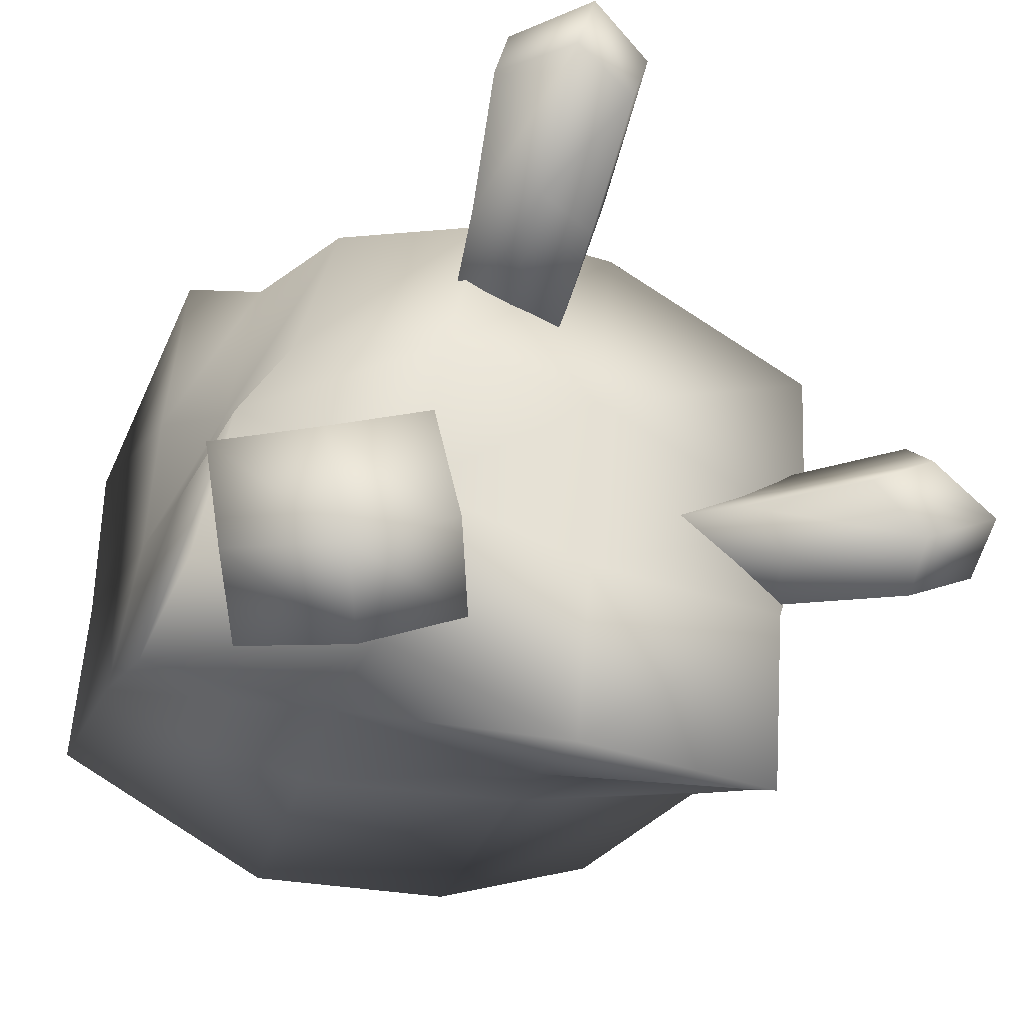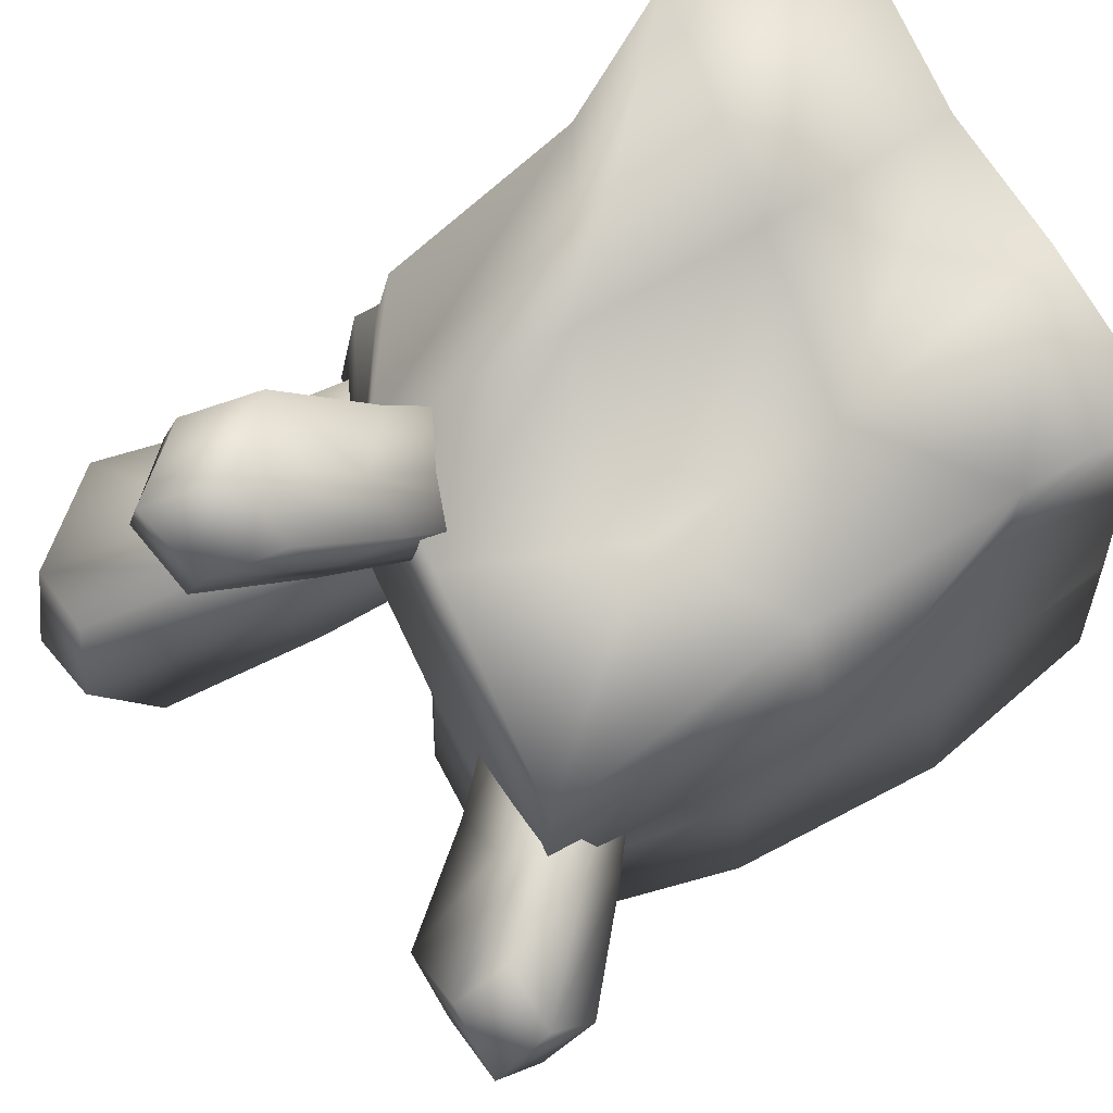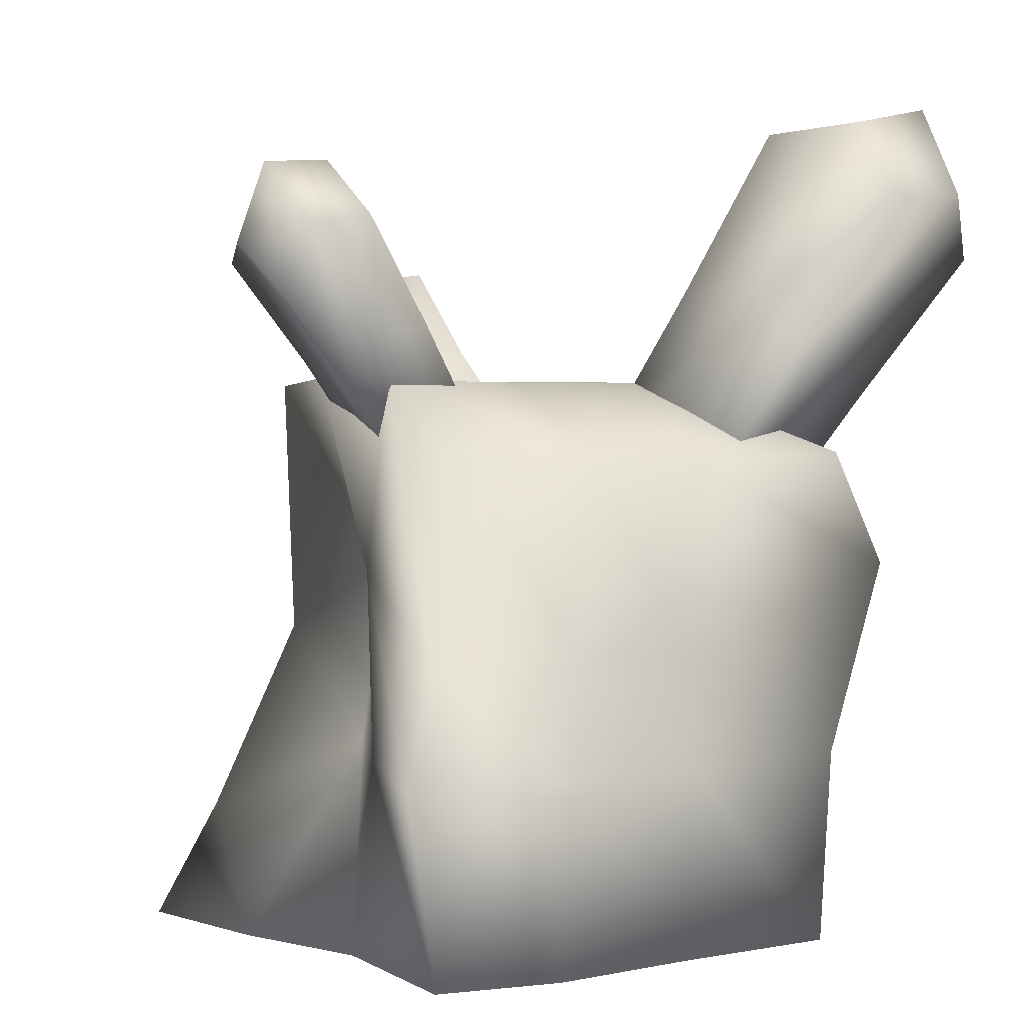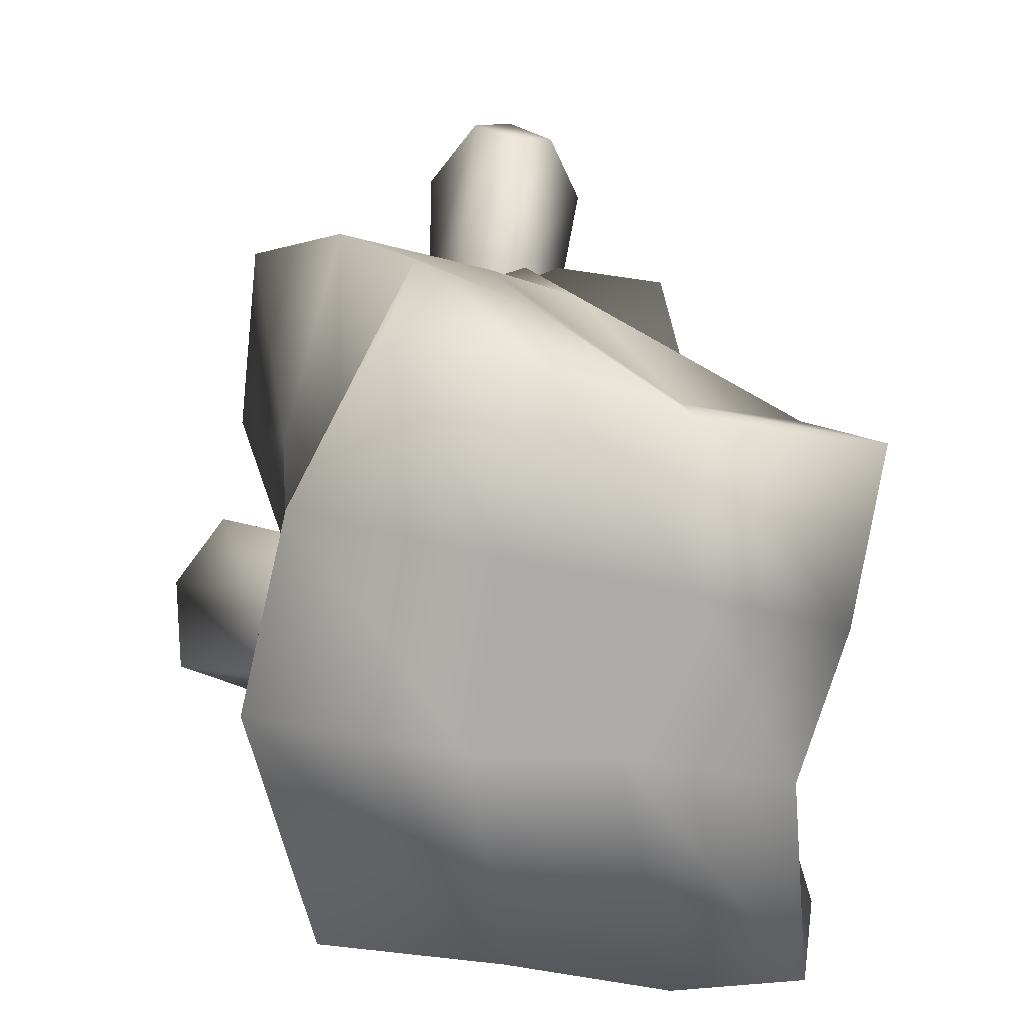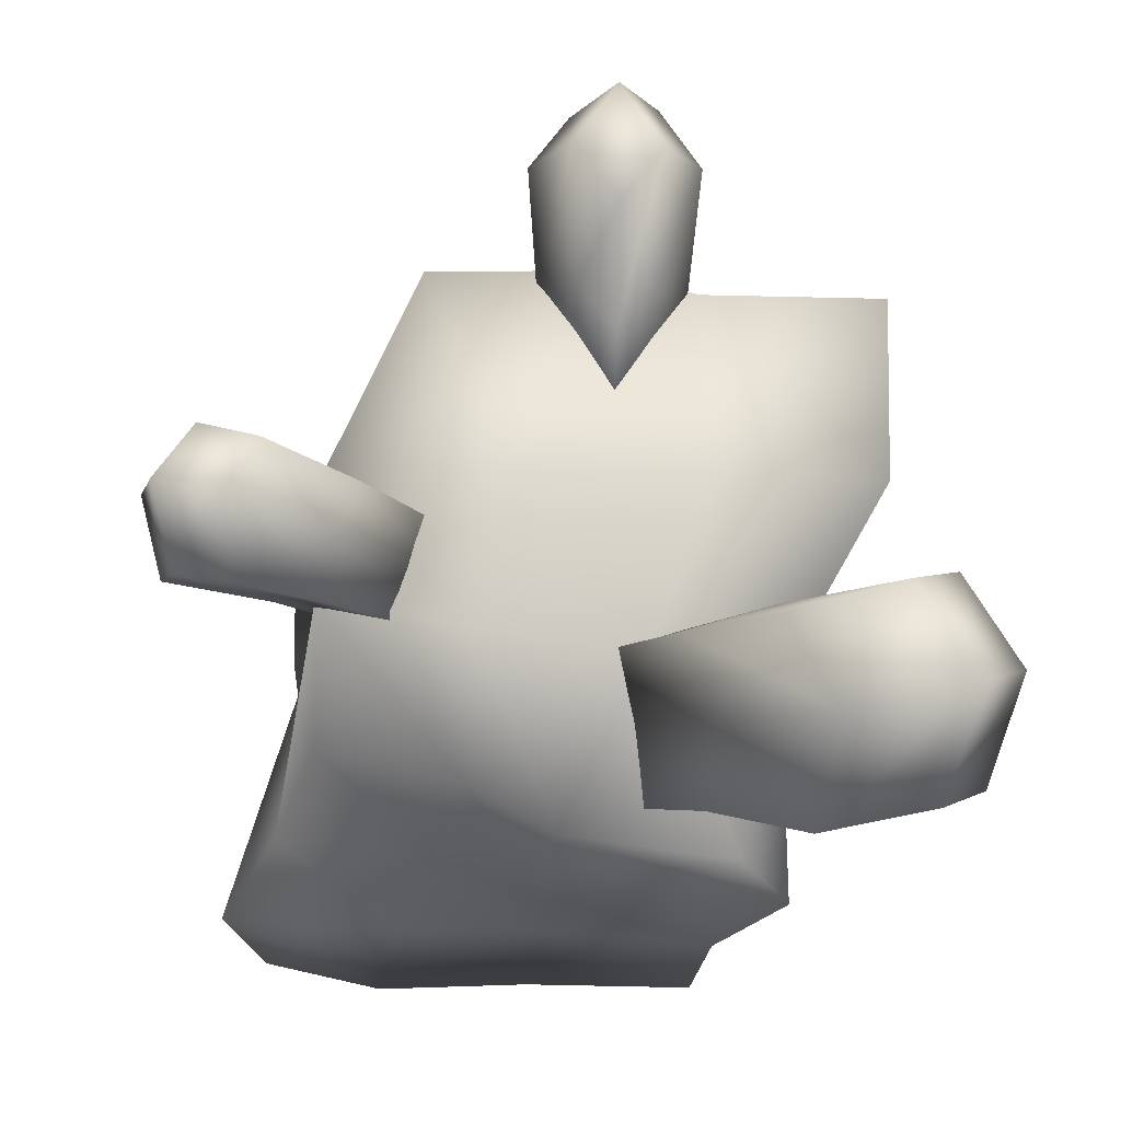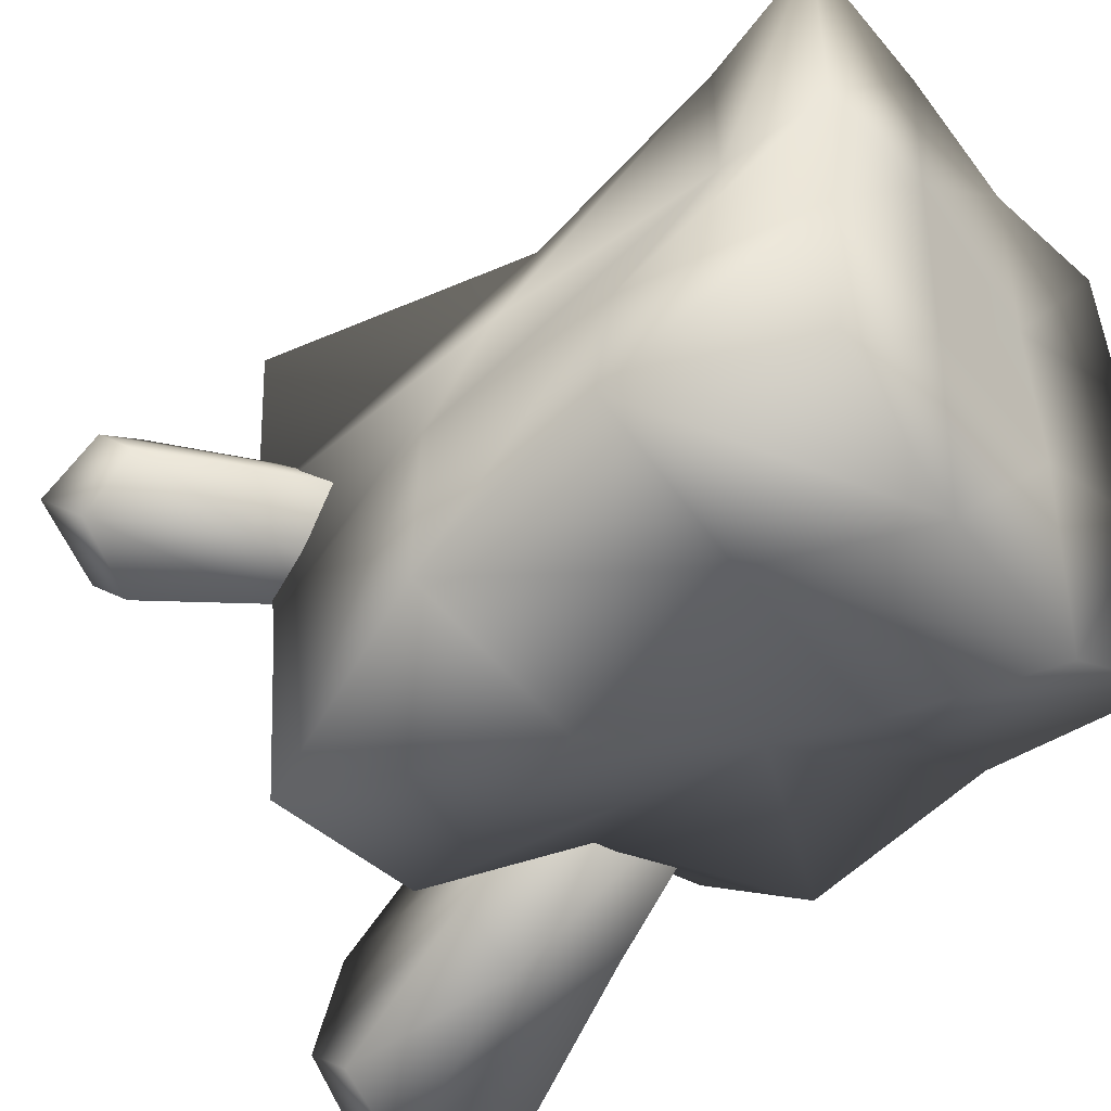
<metadata>
{"format":"obj","ext":"obj","renderer":"f3d","projection":"perspective","resolution":1024,"background":"white","views":[{"elev":-30.9,"azim":159.5,"up":"+Z"},{"elev":65.6,"azim":-118.0,"up":"+Z"},{"elev":0.7,"azim":49.4,"up":"+Y"},{"elev":-74.8,"azim":-100.7,"up":"+Y"},{"elev":68.0,"azim":87.2,"up":"+Y"},{"elev":-39.7,"azim":-55.2,"up":"+Z"}]}
</metadata>
<code>
v  0.1665 -0.2864 0.2453
v  0.1634 -0.1597 0.2645
v  0.0282 -0.1556 0.189
v  0.0322 -0.2856 0.2098
v  -0.0768 -0.1527 0.1184
v  -0.0763 -0.2855 0.2213
v  -0.1866 -0.2058 0.1739
v  -0.1994 -0.2855 0.2174
v  0.1283 -0.0805 0.2181
v  0.0214 -0.0245 0.1884
v  -0.0818 -0.0198 0.0923
v  -0.1786 -0.073 0.1073
v  0.1083 0.0524 0.1799
v  0.0232 0.1084 0.1725
v  -0.0678 0.113 0.1631
v  -0.2087 0.113 0.0947
v  0.2013 -0.2855 -0.0758
v  0.0534 -0.2855 -0.1503
v  0.061 -0.1527 -0.1317
v  0.2022 -0.153 -0.0861
v  -0.0874 -0.2855 -0.1442
v  -0.0951 -0.1527 -0.1215
v  -0.2031 -0.2855 -0.1037
v  -0.2363 -0.1527 -0.0935
v  0.0653 -0.0731 -0.115
v  0.2089 -0.0199 -0.1304
v  -0.0631 -0.0198 -0.1652
v  -0.2217 -0.0198 -0.1508
v  0.0748 0.0598 -0.1292
v  0.1988 0.059 -0.0945
v  -0.0385 0.113 -0.2065
v  -0.1725 0.113 -0.2176
v  0.0362 -0.2856 0.0946
v  0.1906 -0.2865 0.1595
v  -0.0802 -0.2855 0.1244
v  -0.1914 -0.2855 0.1021
v  0.0532 -0.2856 -0.0008
v  0.1926 -0.286 0.0478
v  -0.081 -0.2855 -0.0035
v  -0.1976 -0.2855 0.009
v  -0.1835 -0.2058 0.0948
v  -0.218 -0.073 0.0219
v  -0.2037 0.113 -0.019
v  -0.2182 -0.1527 -0.0062
v  -0.2162 -0.0198 -0.04
v  -0.1817 0.113 -0.0915
v  -0.057 0.113 0.0455
v  0.0492 0.1084 0.0695
v  0.1374 0.0524 0.0818
v  -0.049 0.113 -0.0791
v  0.0713 0.1108 -0.0434
v  0.174 0.0532 0.0235
v  0.1494 -0.0805 0.1049
v  0.1773 -0.1597 0.1389
v  0.1778 -0.0796 0.0299
v  0.1842 -0.1576 0.0326
o Iron_ore
g Iron_ore
f 1 2 3 4
f 4 3 5 6
f 6 5 7 8
f 2 9 10 3
f 3 10 11 5
f 5 11 12 7
f 9 13 14 10
f 10 14 15 11
f 11 15 16 12
f 17 18 19 20
f 18 21 22 19
f 21 23 24 22
f 20 19 25 26
f 19 22 27 25
f 22 24 28 27
f 26 25 29 30
f 25 27 31 29
f 27 28 32 31
f 1 4 33 34
f 4 6 35 33
f 6 8 36 35
f 34 33 37 38
f 33 35 39 37
f 35 36 40 39
f 38 37 18 17
f 37 39 21 18
f 39 40 23 21
f 8 7 41 36
f 7 12 42 41
f 12 16 43 42
f 36 41 44 40
f 41 42 45 44
f 42 43 46 45
f 40 44 24 23
f 44 45 28 24
f 45 46 32 28
f 16 15 47 43
f 15 14 48 47
f 14 13 49 48
f 43 47 50 46
f 47 48 51 50
f 48 49 52 51
f 46 50 31 32
f 50 51 29 31
f 51 52 30 29
f 13 9 53 49
f 9 2 54 53
f 2 1 34 54
f 49 53 55 52
f 53 54 56 55
f 54 34 38 56
f 52 55 26 30
f 55 56 20 26
f 56 38 17 20
v  -0.0651 0.0696 -0.025
v  -0.0934 0.0594 -0.0038
v  -0.1173 0.0507 -0.0263
v  -0.0882 0.0605 -0.0475
v  -0.1241 0.0316 -0.047
v  -0.0958 0.0419 -0.0683
v  -0.1031 0.0378 0.0194
v  -0.1262 0.0287 -0.003
v  -0.1338 0.0101 -0.0238
v  -0.2048 0.2071 -0.037
v  -0.2442 0.2022 -0.0683
v  -0.2983 0.1982 -0.0413
v  -0.2531 0.202 -0.0094
v  -0.2451 0.1712 -0.0943
v  -0.2953 0.1646 -0.0684
v  -0.296 0.1593 -0.0081
v  -0.2547 0.1657 0.0217
v  -0.2963 0.1288 -0.0354
v  -0.1756 0.1351 -0.0593
v  -0.1451 0.1416 -0.0322
v  -0.1799 0.1103 -0.0823
v  -0.2201 0.1013 -0.0597
v  -0.2246 0.0729 -0.0308
v  -0.2213 0.0973 -0.0063
v  -0.1883 0.1056 0.0189
v  -0.1826 0.1344 -0.0076
v  0.1379 -0.0058 0.0079
v  0.096 0.029 0.0031
v  0.086 0.0282 -0.0463
v  0.1277 -0.0077 -0.0407
v  0.0719 0.0036 -0.0785
v  0.1137 -0.0312 -0.0737
v  0.0497 0.0377 0.017
v  0.0395 0.0359 -0.0316
v  0.0256 0.0123 -0.0646
v  0.2339 0.2361 -0.1228
v  0.2253 0.2471 -0.1965
v  0.1729 0.3167 -0.2189
v  0.1831 0.2995 -0.1391
v  0.2032 0.2028 -0.2305
v  0.1505 0.2655 -0.2507
v  0.1059 0.3067 -0.1845
v  0.1184 0.2939 -0.1105
v  0.0857 0.2612 -0.2193
v  0.1766 0.1309 -0.1288
v  0.1848 0.1268 -0.0682
v  0.1583 0.0974 -0.1618
v  0.1105 0.1458 -0.1765
v  0.0551 0.1479 -0.152
v  0.0714 0.1834 -0.1182
v  0.0844 0.177 -0.0572
v  0.1394 0.1757 -0.0778
v  0.0154 0.012 0.13
v  -0.0169 0.0321 0.129
v  -0.0072 0.0621 0.1135
v  0.0251 0.0411 0.1141
v  0.0027 0.074 0.088
v  0.035 0.0539 0.089
v  -0.049 0.0325 0.117
v  -0.0393 0.0617 0.1011
v  -0.0293 0.0745 0.0759
v  0.0294 0.1628 0.265
v  0.0435 0.2111 0.2508
v  -0.0004 0.2551 0.2591
v  -0.0134 0.2009 0.2722
v  0.0559 0.2181 0.2115
v  0.0134 0.2584 0.2167
v  -0.0438 0.2393 0.2333
v  -0.0552 0.1897 0.2484
v  -0.0297 0.2461 0.194
v  0.0338 0.1361 0.186
v  0.0213 0.098 0.2007
v  0.0446 0.1459 0.1539
v  0.0077 0.1773 0.1552
v  -0.0303 0.1703 0.1382
v  -0.0431 0.1609 0.1706
v  -0.0524 0.1212 0.1862
v  -0.016 0.1263 0.2043
o iron_ore_1
g iron_ore_1
f 57 58 59 60
f 60 59 61 62
f 58 63 64 59
f 59 64 65 61
f 66 67 68 69
f 67 70 71 68
f 69 68 72 73
f 68 71 74 72
f 57 60 75 76
f 60 62 77 75
f 76 75 67 66
f 75 77 70 67
f 62 61 78 77
f 61 65 79 78
f 77 78 71 70
f 78 79 74 71
f 65 64 80 79
f 64 63 81 80
f 79 80 72 74
f 80 81 73 72
f 63 58 82 81
f 58 57 76 82
f 81 82 69 73
f 82 76 66 69
f 83 84 85 86
f 86 85 87 88
f 84 89 90 85
f 85 90 91 87
f 92 93 94 95
f 93 96 97 94
f 95 94 98 99
f 94 97 100 98
f 83 86 101 102
f 86 88 103 101
f 102 101 93 92
f 101 103 96 93
f 88 87 104 103
f 87 91 105 104
f 103 104 97 96
f 104 105 100 97
f 91 90 106 105
f 90 89 107 106
f 105 106 98 100
f 106 107 99 98
f 89 84 108 107
f 84 83 102 108
f 107 108 95 99
f 108 102 92 95
f 109 110 111 112
f 112 111 113 114
f 110 115 116 111
f 111 116 117 113
f 118 119 120 121
f 119 122 123 120
f 121 120 124 125
f 120 123 126 124
f 109 112 127 128
f 112 114 129 127
f 128 127 119 118
f 127 129 122 119
f 114 113 130 129
f 113 117 131 130
f 129 130 123 122
f 130 131 126 123
f 117 116 132 131
f 116 115 133 132
f 131 132 124 126
f 132 133 125 124
f 115 110 134 133
f 110 109 128 134
f 133 134 121 125
f 134 128 118 121

</code>
